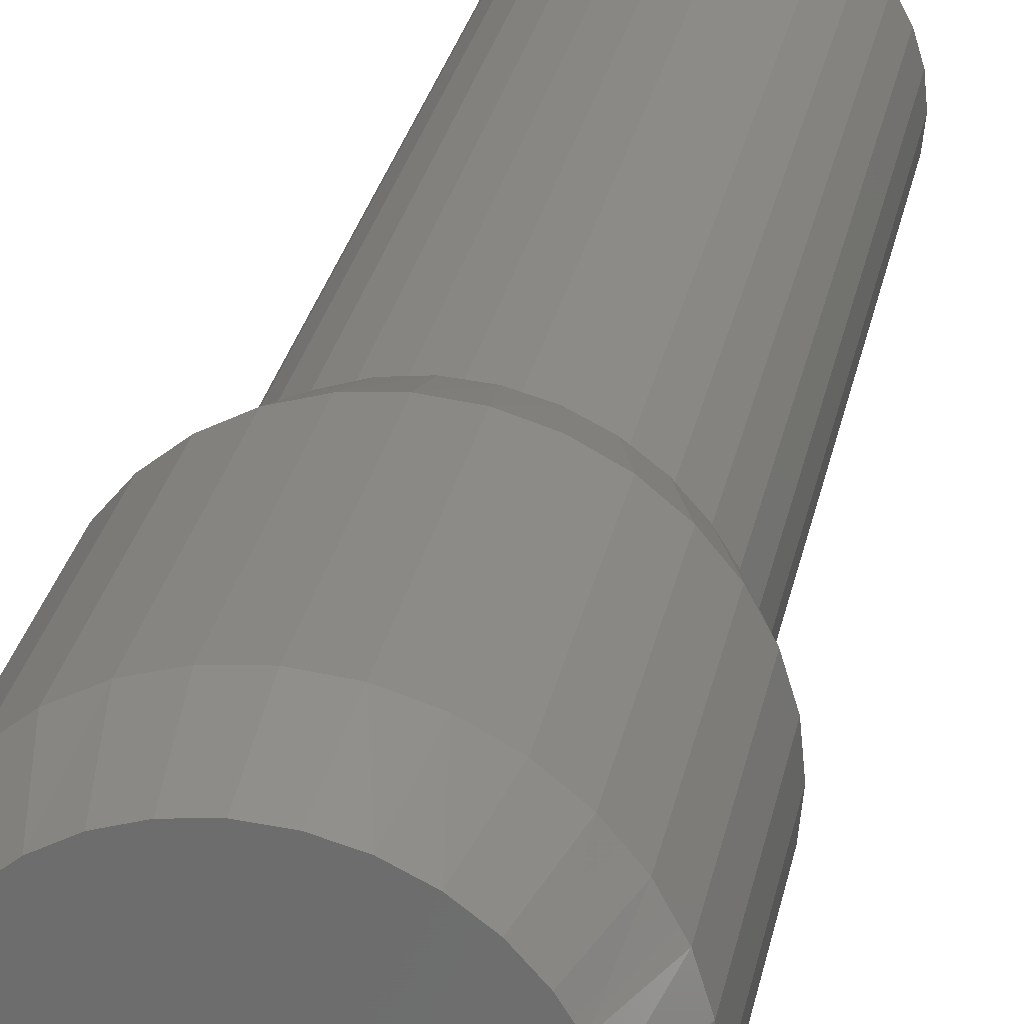
<metadata>
{"format":"stl","ext":"stl","renderer":"f3d","projection":"perspective","resolution":1024,"background":"white","views":[{"elev":28.0,"azim":-168.9,"up":"+Y"}]}
</metadata>
<code>
# stl→obj: 396 verts, 788 faces
v -0.06615 0.0958 0.75
v -0.04623 0.1064 0.75
v -0.1057 0.1036 0.75
v -0.1239 0.08137 0.75
v -0.08361 0.08147 0.75
v -0.09793 0.06401 0.75
v -0.1375 0.05605 0.75
v -0.06615 -0.0958 0.75
v -0.08361 -0.08147 0.75
v -0.1057 -0.1036 0.75
v -0.04623 -0.1064 0.75
v 0.07923 0.1218 0.75
v 0.02034 0.113 0.75
v 0.04195 0.1064 0.75
v 0.1014 0.1036 0.75
v 0.06187 0.0958 0.75
v 0.07933 0.08147 0.75
v 0.1196 -0.08137 0.75
v 0.1332 -0.05605 0.75
v 0.09366 -0.06401 0.75
v 0.07933 -0.08147 0.75
v 0.06187 -0.0958 0.75
v 0.1014 -0.1036 0.75
v 0.04195 -0.1064 0.75
v 0.07923 -0.1218 0.75
v 0.02034 -0.113 0.75
v -0.08351 0.1218 0.75
v -0.02462 0.113 0.75
v -0.002138 0.1152 0.75
v -0.05819 0.1353 0.75
v -0.08351 -0.1218 0.75
v -0.05819 -0.1353 0.75
v -0.002138 -0.1152 0.75
v -0.02462 -0.113 0.75
v 0.05391 0.1353 0.75
v 0.02644 0.1436 0.75
v -0.002138 0.1465 0.75
v -0.03071 0.1436 0.75
v -0.03071 -0.1436 0.75
v -0.002138 -0.1465 0.75
v 0.02644 -0.1436 0.75
v 0.05391 -0.1353 0.75
v -0.1239 -0.08137 0.75
v -0.09793 -0.06401 0.75
v -0.1375 -0.05605 0.75
v -0.1086 -0.04409 0.75
v -0.1458 -0.02857 0.75
v -0.1151 -0.02248 0.75
v -0.1486 8.298e-17 0.75
v -0.1174 6.527e-17 0.75
v -0.1458 0.02857 0.75
v -0.1151 0.02248 0.75
v -0.1086 0.04409 0.75
v 0.1196 0.08137 0.75
v 0.09366 0.06401 0.75
v 0.1332 0.05605 0.75
v 0.1043 0.04409 0.75
v 0.1415 0.02857 0.75
v 0.1109 0.02248 0.75
v 0.1443 0 0.75
v 0.1131 0 0.75
v 0.1415 -0.02857 0.75
v 0.1109 -0.02248 0.75
v 0.1043 -0.04409 0.75
v -0.002138 -0.1152 -0.01562
v 0.02034 -0.113 -0.01562
v 0.04195 -0.1064 -0.01562
v 0.06187 -0.0958 -0.01562
v 0.07933 -0.08147 -0.01562
v 0.09366 -0.06401 -0.01562
v 0.1043 -0.04409 -0.01562
v 0.1109 -0.02248 -0.01562
v 0.1131 -1.305e-16 -0.01562
v -0.02462 -0.113 -0.01562
v -0.04623 -0.1064 -0.01562
v -0.06615 -0.0958 -0.01562
v -0.08361 -0.08147 -0.01562
v -0.09793 -0.06401 -0.01562
v -0.1086 -0.04409 -0.01562
v -0.1151 -0.02248 -0.01562
v -0.1174 6.527e-17 -0.01562
v -0.002138 0.1152 -0.01562
v -0.02462 0.113 -0.01562
v -0.04623 0.1064 -0.01562
v -0.06615 0.0958 -0.01562
v -0.08361 0.08147 -0.01562
v -0.09793 0.06401 -0.01562
v -0.1086 0.04409 -0.01562
v -0.1151 0.02248 -0.01562
v 0.02034 0.113 -0.01562
v 0.04195 0.1064 -0.01562
v 0.06187 0.0958 -0.01562
v 0.07933 0.08147 -0.01562
v 0.09366 0.06401 -0.01562
v 0.1043 0.04409 -0.01562
v 0.1109 0.02248 -0.01562
v 0.1443 -1.66e-16 0.01562
v 0.1415 -0.02857 0.01562
v 0.1332 -0.05605 0.01562
v 0.1196 -0.08137 0.01562
v 0.1014 -0.1036 0.01562
v 0.07923 -0.1218 0.01562
v 0.05391 -0.1353 0.01562
v 0.02644 -0.1436 0.01562
v -0.002138 -0.1465 0.01562
v -0.03071 -0.1436 0.01562
v -0.05819 -0.1353 0.01562
v -0.08351 -0.1218 0.01562
v -0.1057 -0.1036 0.01562
v -0.1239 -0.08137 0.01562
v -0.1375 -0.05605 0.01562
v -0.1458 -0.02857 0.01562
v -0.1486 8.298e-17 0.01562
v -0.1458 0.02857 0.01562
v -0.1375 0.05605 0.01562
v -0.1239 0.08137 0.01562
v -0.1057 0.1036 0.01562
v -0.08351 0.1218 0.01562
v -0.05819 0.1353 0.01562
v -0.03071 0.1436 0.01562
v -0.002138 0.1465 0.01562
v 0.02644 0.1436 0.01562
v 0.05391 0.1353 0.01562
v 0.07923 0.1218 0.01562
v 0.1014 0.1036 0.01562
v 0.1196 0.08137 0.01562
v 0.1332 0.05605 0.01562
v 0.1415 0.02857 0.01562
v 0.0368 0.1553 0.01562
v 0.006463 0.1591 0.01562
v -0.02406 0.1569 0.01562
v -0.05366 0.1489 0.01562
v -0.08125 0.1354 0.01562
v -0.1058 0.1167 0.01562
v -0.1263 0.09352 0.01562
v -0.1394 0.07223 0.01562
v -0.1489 0.04916 0.01562
v -0.1548 0.02489 0.01562
v -0.1537 -0.03079 0.01562
v -0.1448 -0.06035 0.01562
v -0.1305 -0.08755 0.01562
v -0.1112 -0.1114 0.01562
v -0.08781 -0.1311 0.01562
v -0.06108 -0.1459 0.01562
v -0.03203 -0.1553 0.01562
v -0.001693 -0.1591 0.01562
v 0.06585 0.1459 0.01562
v 0.1441 -0.07223 0.01562
v 0.1311 -0.09352 0.01562
v 0.1106 -0.1167 0.01562
v 0.08602 -0.1354 0.01562
v 0.05843 -0.1489 0.01562
v 0.02883 -0.1569 0.01562
v -0.1567 7.495e-14 0.01562
v 0.09258 0.1311 0.01562
v 0.116 0.1114 0.01562
v 0.1353 0.08755 0.01562
v 0.1496 0.06035 0.01562
v 0.1585 0.03079 0.01562
v 0.1615 7.49e-14 0.01562
v 0.1595 -0.02489 0.01562
v 0.1537 -0.04916 0.01562
v -0.1569 -0.09862 -0.05967
v -0.1361 -0.1262 -0.05967
v -0.1105 -0.1495 -0.05967
v -0.08112 -0.1677 -0.05967
v -0.04888 -0.1802 -0.05967
v -0.0149 -0.1865 -0.05967
v 0.01967 -0.1865 -0.05967
v 0.05365 -0.1802 -0.05967
v 0.08589 -0.1677 -0.05967
v 0.1153 -0.1495 -0.05967
v 0.1408 -0.1262 -0.05967
v 0.1617 -0.09862 -0.05967
v 0.1771 -0.06767 -0.05967
v 0.1865 -0.03442 -0.05967
v 0.1897 0 -0.05967
v -0.1723 -0.06767 -0.05967
v -0.1818 -0.03442 -0.05967
v -0.185 2.725e-16 -0.05967
v 0.07408 0.1731 -0.05967
v 0.03893 0.1837 -0.05967
v 0.002385 0.1873 -0.05967
v -0.03416 0.1837 -0.05967
v -0.06931 0.1731 -0.05967
v -0.1017 0.1558 -0.05967
v -0.1301 0.1325 -0.05967
v -0.1534 0.1041 -0.05967
v -0.1707 0.07169 -0.05967
v -0.1814 0.03655 -0.05967
v 0.1065 0.1558 -0.05967
v 0.1349 0.1325 -0.05967
v 0.1581 0.1041 -0.05967
v 0.1755 0.07169 -0.05967
v 0.1861 0.03655 -0.05967
v -0.185 -4.312e-10 -0.3153
v -0.1814 0.03655 -0.3153
v -0.1707 0.07169 -0.3153
v -0.1534 0.1041 -0.3153
v -0.1301 0.1325 -0.3153
v -0.1017 0.1558 -0.3153
v -0.06931 0.1731 -0.3153
v -0.03416 0.1837 -0.3153
v 0.002385 0.1873 -0.3153
v 0.03893 0.1837 -0.3153
v 0.07408 0.1731 -0.3153
v 0.1065 0.1558 -0.3153
v 0.1349 0.1325 -0.3153
v 0.1581 0.1041 -0.3153
v 0.1755 0.07169 -0.3153
v 0.1861 0.03655 -0.3153
v 0.1897 1.19e-12 -0.3153
v 0.1865 -0.03442 -0.3153
v 0.1771 -0.06767 -0.3153
v 0.1617 -0.09862 -0.3153
v 0.1408 -0.1262 -0.3153
v 0.1153 -0.1495 -0.3153
v 0.08589 -0.1677 -0.3153
v 0.05365 -0.1802 -0.3153
v 0.01967 -0.1865 -0.3153
v -0.0149 -0.1865 -0.3153
v -0.04888 -0.1802 -0.3153
v -0.08112 -0.1677 -0.3153
v -0.1105 -0.1495 -0.3153
v -0.1361 -0.1262 -0.3153
v -0.1569 -0.09862 -0.3153
v -0.1723 -0.06767 -0.3153
v -0.1818 -0.03442 -0.3153
v -0.1448 -0.06035 -0.3906
v -0.1305 -0.08755 -0.3906
v -0.1112 -0.1114 -0.3906
v -0.08781 -0.1311 -0.3906
v -0.06108 -0.1459 -0.3906
v -0.03203 -0.1553 -0.3906
v -0.001693 -0.1591 -0.3906
v 0.02883 -0.1569 -0.3906
v 0.05843 -0.1489 -0.3906
v 0.08602 -0.1354 -0.3906
v 0.1106 -0.1167 -0.3906
v 0.1311 -0.09352 -0.3906
v 0.1441 -0.07223 -0.3906
v 0.1537 -0.04916 -0.3906
v -0.1567 5.071e-13 -0.3906
v -0.1537 -0.03079 -0.3906
v 0.1615 4.998e-13 -0.3906
v 0.1595 -0.02489 -0.3906
v 0.0368 0.1553 -0.3906
v 0.006463 0.1591 -0.3906
v -0.02406 0.1569 -0.3906
v -0.05366 0.1489 -0.3906
v -0.08125 0.1354 -0.3906
v -0.1058 0.1167 -0.3906
v -0.1263 0.09352 -0.3906
v -0.1394 0.07223 -0.3906
v -0.1489 0.04916 -0.3906
v 0.1585 0.03079 -0.3906
v 0.1496 0.06035 -0.3906
v 0.1353 0.08755 -0.3906
v 0.116 0.1114 -0.3906
v 0.09258 0.1311 -0.3906
v 0.06585 0.1459 -0.3906
v -0.1548 0.02489 -0.3906
v 0.02523 -0.1356 -0.01562
v -0.001138 -0.1374 -0.01562
v -0.02734 -0.1342 -0.01562
v 0.005908 0.1374 -0.01562
v 0.03211 0.1342 -0.01562
v -0.02046 0.1356 -0.01562
v -0.04603 0.1287 -0.01562
v -0.09107 0.1008 -0.01562
v -0.1088 0.08079 -0.01562
v -0.1201 0.0624 -0.01562
v -0.09577 -0.09624 -0.01562
v -0.07553 -0.1132 -0.01562
v -0.05244 -0.126 -0.01562
v 0.05721 0.126 -0.01562
v 0.0803 0.1132 -0.01562
v 0.09584 -0.1008 -0.01562
v 0.1136 -0.08079 -0.01562
v 0.07464 -0.1169 -0.01562
v 0.0508 -0.1287 -0.01562
v -0.06987 0.1169 -0.01562
v -0.1124 -0.07563 -0.01562
v -0.1248 -0.05213 -0.01562
v -0.1325 -0.0266 -0.01562
v -0.1351 4.502e-14 -0.01562
v -0.1334 0.0215 -0.01562
v -0.1283 0.04247 -0.01562
v 0.1248 -0.0624 -0.01562
v 0.1331 -0.04247 -0.01562
v 0.1381 -0.0215 -0.01562
v 0.1398 4.495e-14 -0.01562
v 0.1372 0.0266 -0.01562
v 0.1296 0.05213 -0.01562
v 0.1172 0.07563 -0.01562
v 0.1005 0.09624 -0.01562
v -0.1303 -0.08217 -0.06533
v -0.113 -0.1052 -0.06533
v -0.09168 -0.1246 -0.06533
v -0.06719 -0.1397 -0.06533
v -0.04033 -0.1501 -0.06533
v 0.01679 -0.1554 -0.06533
v -0.01202 -0.1554 -0.06533
v 0.0451 -0.1501 -0.06533
v 0.07196 -0.1397 -0.06533
v 0.09645 -0.1246 -0.06533
v 0.1177 -0.1052 -0.06533
v 0.1351 -0.08217 -0.06533
v 0.1479 -0.05638 -0.06533
v 0.1558 -0.02868 -0.06533
v 0.1585 0 -0.06533
v -0.1537 1.577e-16 -0.06533
v -0.151 -0.02868 -0.06533
v -0.1432 -0.05638 -0.06533
v 0.03284 0.1531 -0.06533
v 0.06212 0.1442 -0.06533
v 0.002385 0.1561 -0.06533
v -0.02807 0.1531 -0.06533
v -0.05735 0.1442 -0.06533
v -0.08433 0.1298 -0.06533
v -0.108 0.1104 -0.06533
v -0.1274 0.08672 -0.06533
v -0.1418 0.05973 -0.06533
v -0.1507 0.03045 -0.06533
v 0.1555 0.03045 -0.06533
v 0.1466 0.05973 -0.06533
v 0.1322 0.08672 -0.06533
v 0.1128 0.1104 -0.06533
v 0.0891 0.1298 -0.06533
v 0.002385 0.1561 -0.3097
v -0.02807 0.1531 -0.3097
v -0.05735 0.1442 -0.3097
v -0.08433 0.1298 -0.3097
v -0.108 0.1104 -0.3097
v -0.1274 0.08672 -0.3097
v -0.1418 0.05973 -0.3097
v -0.1507 0.03045 -0.3097
v -0.1537 -3.593e-10 -0.3097
v 0.03284 0.1531 -0.3097
v 0.06212 0.1442 -0.3097
v 0.0891 0.1298 -0.3097
v 0.1128 0.1104 -0.3097
v 0.1322 0.08672 -0.3097
v 0.1466 0.05973 -0.3097
v 0.1555 0.03045 -0.3097
v 0.1585 1.013e-12 -0.3097
v 0.01679 -0.1554 -0.3097
v 0.0451 -0.1501 -0.3097
v 0.07196 -0.1397 -0.3097
v 0.09645 -0.1246 -0.3097
v 0.1177 -0.1052 -0.3097
v 0.1351 -0.08217 -0.3097
v 0.1479 -0.05638 -0.3097
v 0.1558 -0.02868 -0.3097
v -0.01202 -0.1554 -0.3097
v -0.04033 -0.1501 -0.3097
v -0.06719 -0.1397 -0.3097
v -0.09168 -0.1246 -0.3097
v -0.113 -0.1052 -0.3097
v -0.1303 -0.08217 -0.3097
v -0.1432 -0.05638 -0.3097
v -0.151 -0.02868 -0.3097
v -0.1124 -0.07563 -0.3594
v -0.1248 -0.05213 -0.3594
v -0.09577 -0.09624 -0.3594
v -0.07553 -0.1132 -0.3594
v -0.05244 -0.126 -0.3594
v -0.02734 -0.1342 -0.3594
v -0.001138 -0.1374 -0.3594
v 0.02523 -0.1356 -0.3594
v 0.0508 -0.1287 -0.3594
v 0.07464 -0.1169 -0.3594
v 0.09584 -0.1008 -0.3594
v 0.1136 -0.08079 -0.3594
v 0.1331 -0.04247 -0.3594
v 0.1248 -0.0624 -0.3594
v -0.1325 -0.0266 -0.3594
v -0.1351 5.617e-13 -0.3594
v 0.1381 -0.0215 -0.3594
v 0.1398 5.692e-13 -0.3594
v 0.03211 0.1342 -0.3594
v 0.005908 0.1374 -0.3594
v -0.02046 0.1356 -0.3594
v -0.04603 0.1287 -0.3594
v -0.06987 0.1169 -0.3594
v -0.09107 0.1008 -0.3594
v -0.1088 0.08079 -0.3594
v -0.1283 0.04247 -0.3594
v -0.1201 0.0624 -0.3594
v 0.05721 0.126 -0.3594
v 0.0803 0.1132 -0.3594
v 0.1005 0.09624 -0.3594
v 0.1172 0.07563 -0.3594
v 0.1296 0.05213 -0.3594
v 0.1372 0.0266 -0.3594
v -0.1334 0.0215 -0.3594
f 1 2 3
f 3 4 1
f 1 4 5
f 6 5 4
f 4 7 6
f 8 9 10
f 8 10 11
f 12 13 14
f 12 14 15
f 15 14 16
f 15 16 17
f 18 19 20
f 18 20 21
f 18 21 22
f 18 22 23
f 22 24 23
f 25 23 24
f 25 24 26
f 27 3 2
f 27 2 28
f 27 28 29
f 27 29 30
f 31 32 33
f 31 33 34
f 31 34 11
f 31 11 10
f 29 13 12
f 29 12 35
f 29 35 36
f 29 36 37
f 29 37 38
f 29 38 30
f 33 32 39
f 33 39 40
f 33 40 41
f 33 41 42
f 33 42 25
f 33 25 26
f 10 9 43
f 43 9 44
f 43 44 45
f 45 44 46
f 45 46 47
f 47 46 48
f 47 48 49
f 49 48 50
f 49 50 51
f 51 50 52
f 51 52 7
f 7 52 53
f 7 53 6
f 15 17 54
f 54 17 55
f 54 55 56
f 56 55 57
f 56 57 58
f 58 57 59
f 58 59 60
f 60 59 61
f 60 61 62
f 62 61 63
f 62 63 19
f 19 63 64
f 19 64 20
f 65 26 66
f 66 26 24
f 66 24 67
f 67 24 22
f 67 22 68
f 68 22 21
f 68 21 69
f 69 21 20
f 69 20 70
f 70 20 64
f 70 64 71
f 71 64 63
f 71 63 72
f 72 63 61
f 72 61 73
f 26 65 33
f 33 65 74
f 33 74 34
f 34 74 75
f 34 75 11
f 11 75 76
f 11 76 8
f 8 76 77
f 8 77 9
f 9 77 78
f 9 78 44
f 44 78 79
f 44 79 46
f 46 79 80
f 46 80 48
f 48 80 81
f 48 81 50
f 82 28 83
f 83 28 2
f 83 2 84
f 84 2 1
f 84 1 85
f 85 1 5
f 85 5 86
f 86 5 6
f 86 6 87
f 87 6 53
f 87 53 88
f 88 53 52
f 88 52 89
f 89 52 50
f 89 50 81
f 28 82 29
f 29 82 90
f 29 90 13
f 13 90 91
f 13 91 14
f 14 91 92
f 14 92 16
f 16 92 93
f 16 93 17
f 17 93 94
f 17 94 55
f 55 94 95
f 55 95 57
f 57 95 96
f 57 96 59
f 59 96 73
f 59 73 61
f 97 60 98
f 98 60 62
f 98 62 99
f 99 62 19
f 99 19 100
f 100 19 18
f 100 18 101
f 101 18 23
f 101 23 102
f 102 23 25
f 102 25 103
f 103 25 42
f 103 42 104
f 104 42 41
f 104 41 105
f 105 41 40
f 105 40 106
f 106 40 39
f 106 39 107
f 107 39 32
f 107 32 108
f 108 32 31
f 108 31 109
f 109 31 10
f 109 10 110
f 110 10 43
f 110 43 111
f 111 43 45
f 111 45 112
f 112 45 47
f 112 47 113
f 113 47 49
f 113 49 114
f 114 49 51
f 114 51 115
f 115 51 7
f 115 7 116
f 116 7 4
f 116 4 117
f 117 4 3
f 117 3 118
f 118 3 27
f 118 27 119
f 119 27 30
f 119 30 120
f 120 30 38
f 120 38 121
f 121 38 37
f 121 37 122
f 122 37 36
f 122 36 123
f 123 36 35
f 123 35 124
f 124 35 12
f 124 12 125
f 125 12 15
f 125 15 126
f 126 15 54
f 126 54 127
f 127 54 56
f 127 56 128
f 128 56 58
f 128 58 97
f 97 58 60
f 121 129 130
f 130 131 121
f 121 131 132
f 120 121 132
f 132 133 120
f 120 133 119
f 118 119 133
f 133 134 118
f 117 118 134
f 134 135 117
f 116 117 135
f 135 136 116
f 115 116 136
f 136 137 115
f 114 115 137
f 137 138 114
f 113 114 138
f 111 112 139
f 139 140 111
f 110 111 140
f 140 141 110
f 109 110 141
f 141 142 109
f 108 109 142
f 142 143 108
f 108 143 107
f 107 143 144
f 106 107 144
f 106 144 105
f 105 144 145
f 105 145 146
f 129 121 147
f 147 121 122
f 147 122 123
f 99 100 148
f 149 148 100
f 100 101 149
f 150 149 101
f 101 102 150
f 151 150 102
f 151 102 103
f 151 103 104
f 151 104 152
f 152 104 105
f 153 152 105
f 105 146 153
f 154 139 112
f 154 112 113
f 154 113 138
f 147 123 155
f 155 123 124
f 155 124 156
f 156 124 125
f 156 125 157
f 157 125 126
f 157 126 158
f 158 126 127
f 158 127 159
f 159 127 128
f 159 128 160
f 160 128 97
f 160 97 161
f 161 97 98
f 161 98 162
f 162 98 99
f 162 99 148
f 141 140 163
f 142 141 164
f 141 163 164
f 143 142 165
f 142 164 165
f 166 144 143
f 143 165 166
f 167 145 144
f 144 166 167
f 168 169 146
f 145 168 146
f 145 167 168
f 169 170 153
f 146 169 153
f 170 171 152
f 153 170 152
f 171 172 151
f 152 171 151
f 172 173 150
f 151 172 150
f 173 174 149
f 150 173 149
f 162 148 175
f 148 174 175
f 149 174 148
f 162 175 176
f 162 176 161
f 161 176 177
f 161 177 160
f 163 140 178
f 178 140 139
f 178 139 179
f 179 139 154
f 179 154 180
f 181 182 129
f 182 183 130
f 129 182 130
f 183 184 131
f 130 183 131
f 184 185 132
f 131 184 132
f 185 186 133
f 132 185 133
f 186 187 134
f 133 186 134
f 187 188 135
f 134 187 135
f 137 136 189
f 136 188 189
f 135 188 136
f 137 189 190
f 129 147 181
f 181 147 155
f 181 155 191
f 191 155 156
f 191 156 192
f 192 156 157
f 192 157 193
f 193 157 158
f 193 158 194
f 194 158 159
f 194 159 195
f 195 159 160
f 195 160 177
f 137 190 138
f 138 190 180
f 138 180 154
f 196 180 197
f 197 180 190
f 197 190 198
f 198 190 189
f 198 189 199
f 199 189 188
f 199 188 200
f 200 188 187
f 200 187 201
f 201 187 186
f 201 186 202
f 202 186 185
f 202 185 203
f 203 185 184
f 203 184 204
f 204 184 183
f 204 183 205
f 205 183 182
f 205 182 206
f 206 182 181
f 206 181 207
f 207 181 191
f 207 191 208
f 208 191 192
f 208 192 209
f 209 192 193
f 209 193 210
f 210 193 194
f 210 194 211
f 211 194 195
f 211 195 212
f 212 195 177
f 212 177 213
f 213 177 176
f 213 176 214
f 214 176 175
f 214 175 215
f 215 175 174
f 215 174 216
f 216 174 173
f 216 173 217
f 217 173 172
f 217 172 218
f 218 172 171
f 218 171 219
f 219 171 170
f 219 170 220
f 220 170 169
f 220 169 221
f 221 169 168
f 221 168 222
f 222 168 167
f 222 167 223
f 223 167 166
f 223 166 224
f 224 166 165
f 224 165 225
f 225 165 164
f 225 164 226
f 226 164 163
f 226 163 227
f 227 163 178
f 227 178 228
f 228 178 179
f 228 179 196
f 196 179 180
f 226 229 230
f 225 230 231
f 225 226 230
f 224 231 232
f 224 225 231
f 232 233 223
f 223 224 232
f 233 234 222
f 222 223 233
f 235 220 221
f 235 221 234
f 221 222 234
f 236 219 220
f 236 220 235
f 237 218 219
f 237 219 236
f 238 217 218
f 238 218 237
f 239 216 217
f 239 217 238
f 240 215 216
f 240 216 239
f 214 241 242
f 214 215 241
f 241 215 240
f 213 214 242
f 196 243 228
f 228 243 244
f 228 244 227
f 227 244 229
f 227 229 226
f 245 212 246
f 246 212 213
f 246 213 242
f 247 205 206
f 248 204 205
f 248 205 247
f 249 203 204
f 249 204 248
f 250 202 203
f 250 203 249
f 251 201 202
f 251 202 250
f 252 200 201
f 252 201 251
f 253 199 200
f 253 200 252
f 198 254 255
f 198 199 254
f 254 199 253
f 197 198 255
f 212 245 211
f 211 245 256
f 211 256 210
f 210 256 257
f 210 257 209
f 209 257 258
f 209 258 208
f 208 258 259
f 208 259 207
f 207 259 260
f 207 260 206
f 206 260 261
f 206 261 247
f 243 196 262
f 262 196 197
f 262 197 255
f 248 247 249
f 250 249 247
f 261 250 247
f 236 234 237
f 235 234 236
f 255 254 257
f 257 254 253
f 257 253 258
f 258 253 252
f 258 252 259
f 259 252 251
f 259 251 260
f 260 251 250
f 260 250 261
f 240 230 241
f 241 230 229
f 241 229 242
f 242 229 244
f 242 244 246
f 246 244 243
f 246 243 245
f 245 243 262
f 245 262 256
f 256 262 255
f 256 255 257
f 234 233 237
f 237 233 232
f 237 232 238
f 238 232 231
f 238 231 239
f 239 231 230
f 239 230 240
f 65 263 264
f 265 65 264
f 266 267 82
f 82 268 266
f 269 268 82
f 85 270 84
f 271 270 85
f 86 271 85
f 271 86 87
f 87 272 271
f 273 76 75
f 75 274 273
f 74 274 75
f 274 74 65
f 65 275 274
f 265 275 65
f 82 267 276
f 90 82 276
f 277 90 276
f 91 90 277
f 92 91 277
f 278 68 279
f 67 68 278
f 280 67 278
f 66 67 280
f 65 66 280
f 65 280 281
f 281 263 65
f 282 269 82
f 282 82 83
f 282 83 84
f 282 84 270
f 76 273 77
f 77 273 283
f 77 283 78
f 78 283 284
f 78 284 79
f 79 284 285
f 79 285 80
f 80 285 286
f 80 286 81
f 81 286 287
f 81 287 89
f 89 287 288
f 89 288 88
f 88 288 272
f 88 272 87
f 68 69 279
f 279 69 70
f 279 70 289
f 289 70 71
f 289 71 290
f 290 71 72
f 290 72 291
f 291 72 73
f 291 73 292
f 292 73 96
f 292 96 293
f 293 96 95
f 293 95 294
f 294 95 94
f 294 94 295
f 295 94 93
f 295 93 296
f 296 93 92
f 296 92 277
f 297 284 283
f 298 283 273
f 298 297 283
f 299 273 274
f 299 298 273
f 274 275 300
f 300 299 274
f 275 265 301
f 301 300 275
f 264 302 303
f 264 303 265
f 303 301 265
f 263 304 302
f 263 302 264
f 281 305 304
f 281 304 263
f 280 306 305
f 280 305 281
f 278 307 306
f 278 306 280
f 279 308 307
f 279 307 278
f 309 289 290
f 309 308 289
f 289 308 279
f 310 309 290
f 292 311 291
f 291 311 310
f 291 310 290
f 312 286 313
f 313 286 285
f 313 285 314
f 314 285 284
f 314 284 297
f 267 315 316
f 266 317 315
f 266 315 267
f 268 318 317
f 268 317 266
f 269 319 318
f 269 318 268
f 282 320 319
f 282 319 269
f 270 321 320
f 270 320 282
f 271 322 321
f 271 321 270
f 323 272 288
f 323 322 272
f 272 322 271
f 324 323 288
f 311 292 325
f 325 292 293
f 325 293 326
f 326 293 294
f 326 294 327
f 327 294 295
f 327 295 328
f 328 295 296
f 328 296 329
f 329 296 277
f 329 277 316
f 316 277 276
f 316 276 267
f 286 312 287
f 287 312 324
f 287 324 288
f 330 318 331
f 331 318 319
f 331 319 332
f 332 319 320
f 332 320 333
f 333 320 321
f 333 321 334
f 334 321 322
f 334 322 335
f 335 322 323
f 335 323 336
f 336 323 324
f 336 324 337
f 337 324 312
f 337 312 338
f 318 330 317
f 317 330 339
f 317 339 315
f 315 339 340
f 315 340 316
f 316 340 341
f 316 341 329
f 329 341 342
f 329 342 328
f 328 342 343
f 328 343 327
f 327 343 344
f 327 344 326
f 326 344 345
f 326 345 325
f 325 345 346
f 325 346 311
f 347 304 348
f 348 304 305
f 348 305 349
f 349 305 306
f 349 306 350
f 350 306 307
f 350 307 351
f 351 307 308
f 351 308 352
f 352 308 309
f 352 309 353
f 353 309 310
f 353 310 354
f 354 310 311
f 354 311 346
f 304 347 302
f 302 347 355
f 302 355 303
f 303 355 356
f 303 356 301
f 301 356 357
f 301 357 300
f 300 357 358
f 300 358 299
f 299 358 359
f 299 359 298
f 298 359 360
f 298 360 297
f 297 360 361
f 297 361 314
f 314 361 362
f 314 362 313
f 313 362 338
f 313 338 312
f 363 364 360
f 365 363 359
f 363 360 359
f 366 365 358
f 365 359 358
f 357 367 366
f 366 358 357
f 356 368 367
f 367 357 356
f 355 347 369
f 368 355 369
f 368 356 355
f 347 348 370
f 369 347 370
f 348 349 371
f 370 348 371
f 349 350 372
f 371 349 372
f 350 351 373
f 372 350 373
f 351 352 374
f 373 351 374
f 375 376 353
f 376 352 353
f 374 352 376
f 375 353 354
f 360 364 361
f 361 364 377
f 361 377 362
f 362 377 378
f 362 378 338
f 375 354 379
f 379 354 346
f 379 346 380
f 340 339 381
f 339 330 382
f 381 339 382
f 330 331 383
f 382 330 383
f 331 332 384
f 383 331 384
f 332 333 385
f 384 332 385
f 333 334 386
f 385 333 386
f 334 335 387
f 386 334 387
f 388 389 336
f 389 335 336
f 387 335 389
f 388 336 337
f 381 390 340
f 340 390 391
f 340 391 341
f 341 391 392
f 341 392 342
f 342 392 393
f 342 393 343
f 343 393 394
f 343 394 344
f 344 394 395
f 344 395 345
f 345 395 380
f 345 380 346
f 388 337 396
f 396 337 338
f 396 338 378
f 383 381 382
f 381 383 384
f 381 384 390
f 390 384 385
f 390 385 391
f 372 367 371
f 371 367 368
f 371 368 370
f 370 368 369
f 391 385 392
f 392 385 386
f 392 386 393
f 393 386 387
f 393 387 394
f 394 387 389
f 394 389 388
f 394 388 395
f 395 388 396
f 395 396 380
f 380 396 378
f 380 378 379
f 379 378 377
f 379 377 375
f 375 377 364
f 375 364 376
f 376 364 363
f 376 363 374
f 374 363 373
f 373 363 365
f 373 365 372
f 372 365 366
f 372 366 367

</code>
